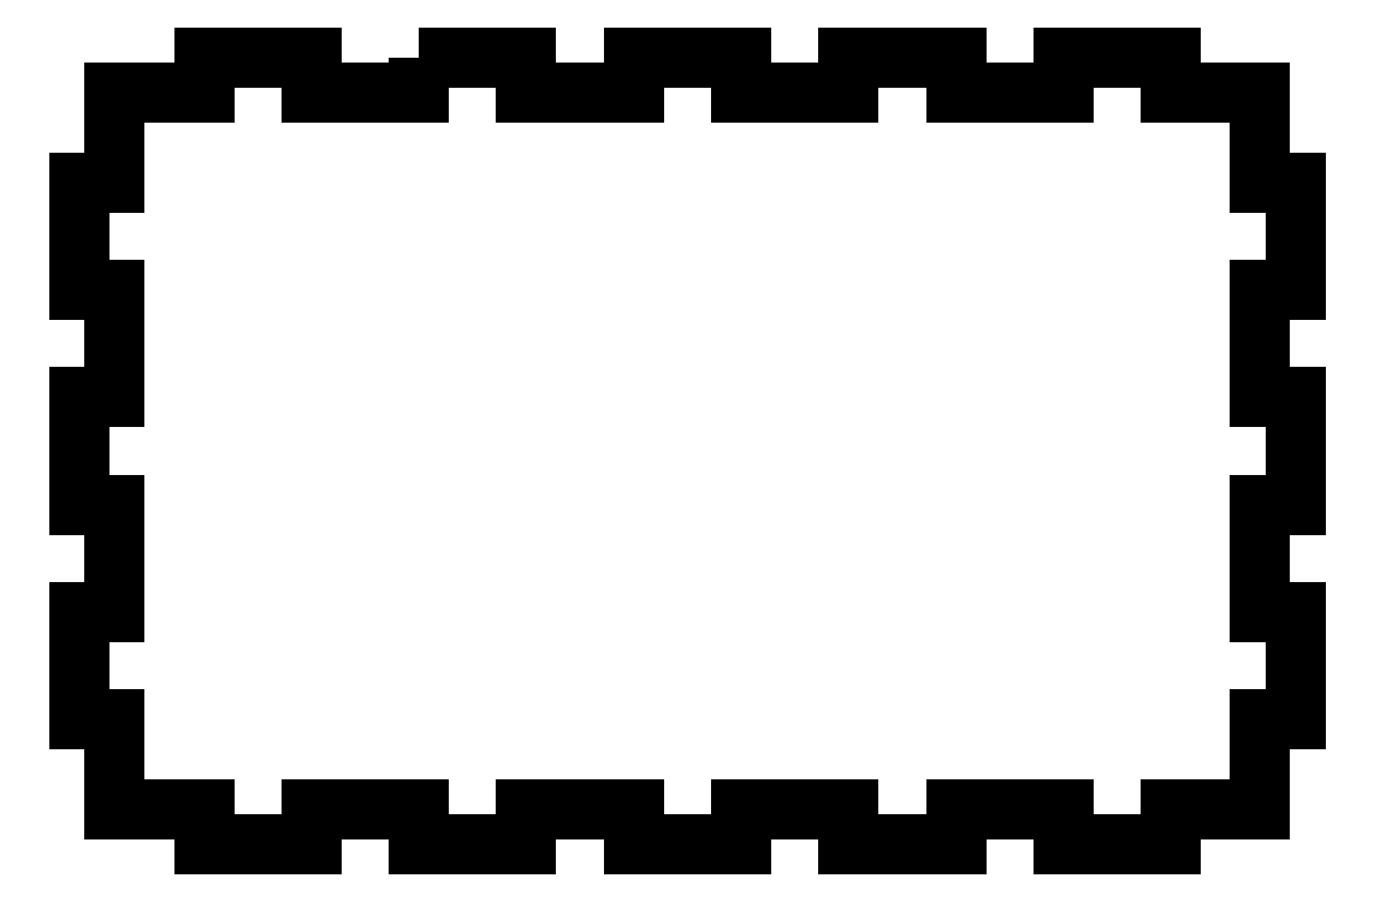
<metadata>
{"format":"dxf","ext":"dxf","renderer":"ezdxf+matplotlib","layout":"modelspace","background":"white","min_lineweight":24,"dpi":150}
</metadata>
<code>
0
SECTION
2
ENTITIES
0
LWPOLYLINE
8
0
90
68
70
1
43
0
10
-37.5
20
55
10
-37.5
20
50
10
-52.5
20
50
10
-52.5
20
55
10
-67.5
20
55
10
-67.5
20
50
10
-80
20
50
10
-80
20
37.5
10
-85
20
37.5
10
-85
20
22.5
10
-80
20
22.5
10
-80
20
7.5
10
-85
20
7.5
10
-85
20
-7.5
10
-80
20
-7.5
10
-80
20
-22.5
10
-85
20
-22.5
10
-85
20
-37.5
10
-80
20
-37.5
10
-80
20
-50
10
-67.5
20
-50
10
-67.5
20
-55
10
-52.5
20
-55
10
-52.5
20
-50
10
-37.5
20
-50
10
-37.5
20
-55
10
-22.5
20
-55
10
-22.5
20
-50
10
-7.5
20
-50
10
-7.5
20
-55
10
7.5
20
-55
10
7.5
20
-50
10
22.5
20
-50
10
22.5
20
-55
10
37.5
20
-55
10
37.5
20
-50
10
52.5
20
-50
10
52.5
20
-55
10
67.5
20
-55
10
67.5
20
-50
10
80
20
-50
10
80
20
-37.5
10
85
20
-37.5
10
85
20
-22.5
10
80
20
-22.5
10
80
20
-7.5
10
85
20
-7.5
10
85
20
7.5
10
80
20
7.5
10
80
20
22.5
10
85
20
22.5
10
85
20
37.5
10
80
20
37.5
10
80
20
50
10
67.5
20
50
10
67.5
20
55
10
52.5
20
55
10
52.5
20
50
10
37.5
20
50
10
37.5
20
55
10
22.5
20
55
10
22.5
20
50
10
7.5
20
50
10
7.5
20
55
10
-7.5
20
55
10
-7.5
20
50
10
-22.5
20
50
10
-22.5
20
55
0
ENDSEC
0
EOF

</code>
